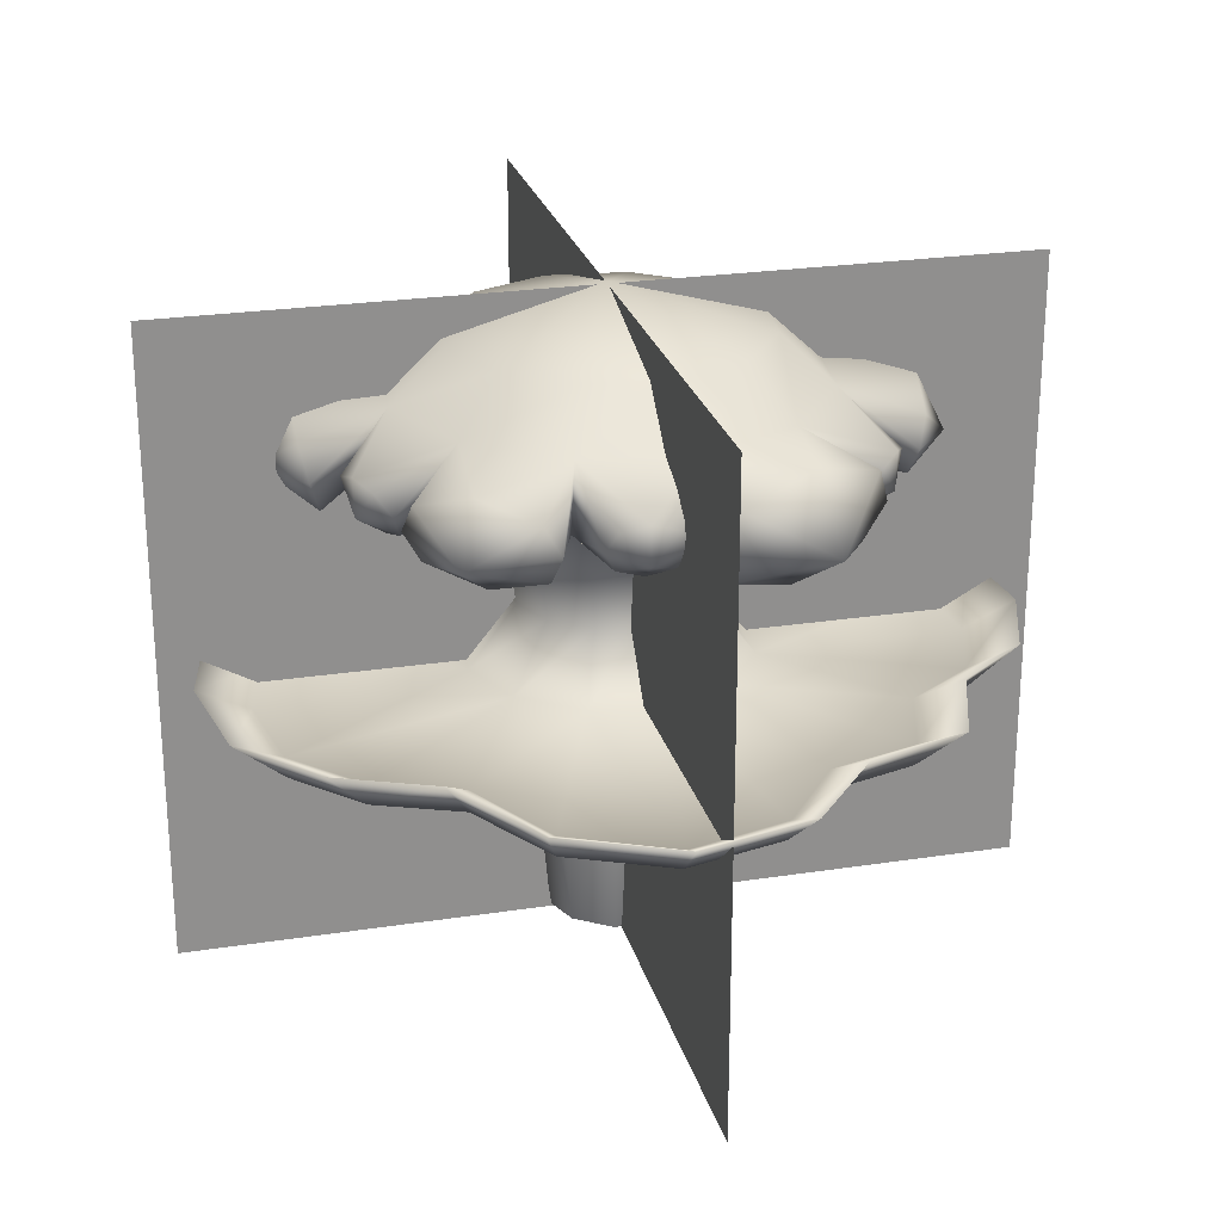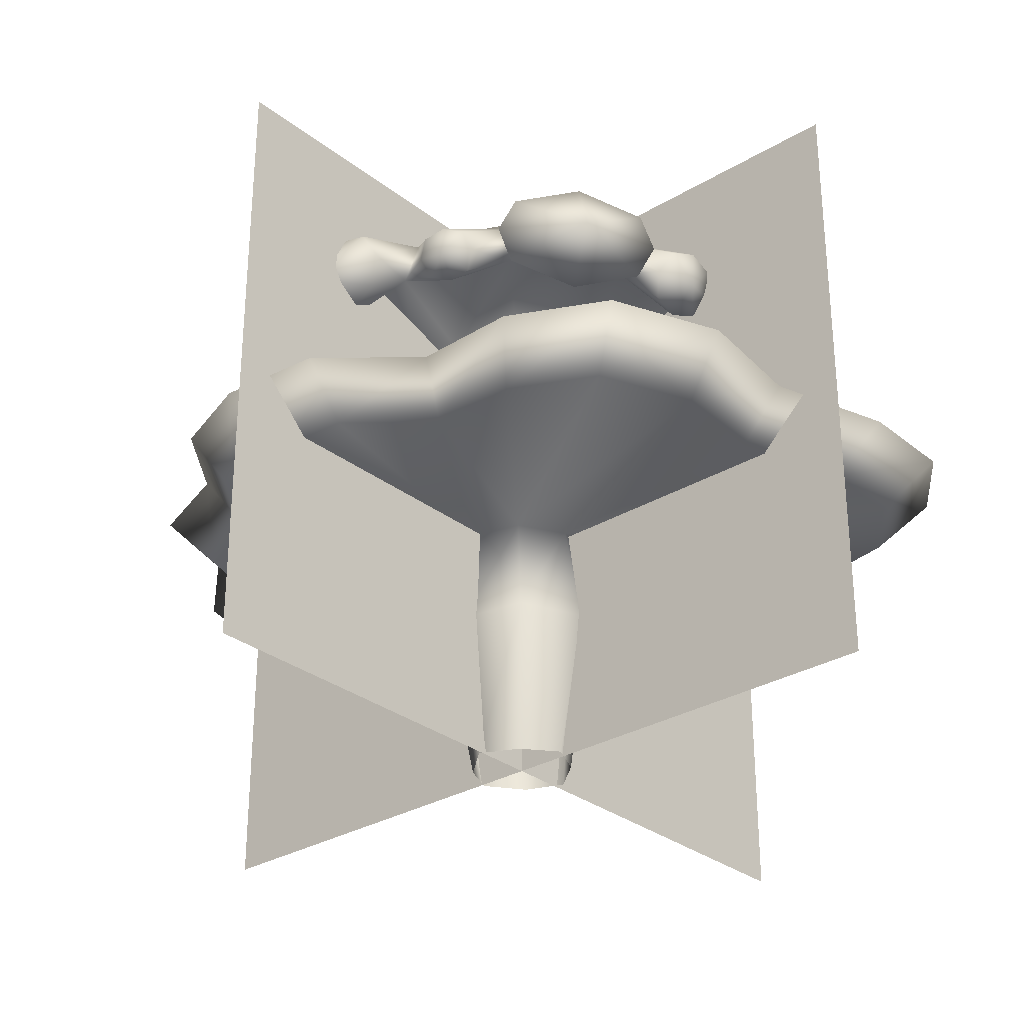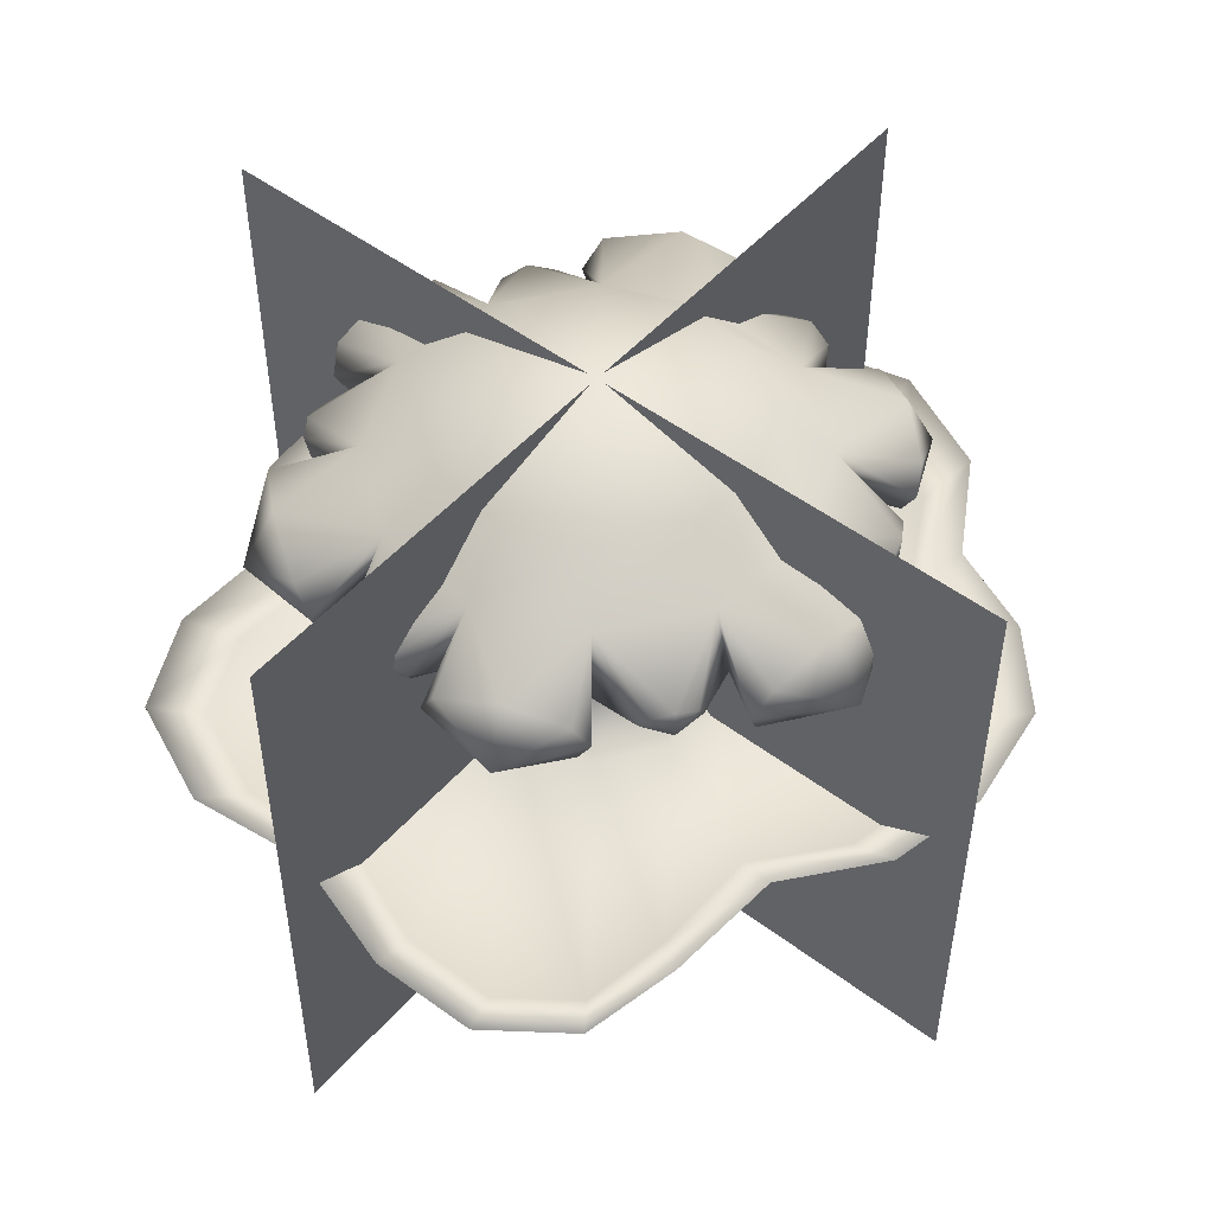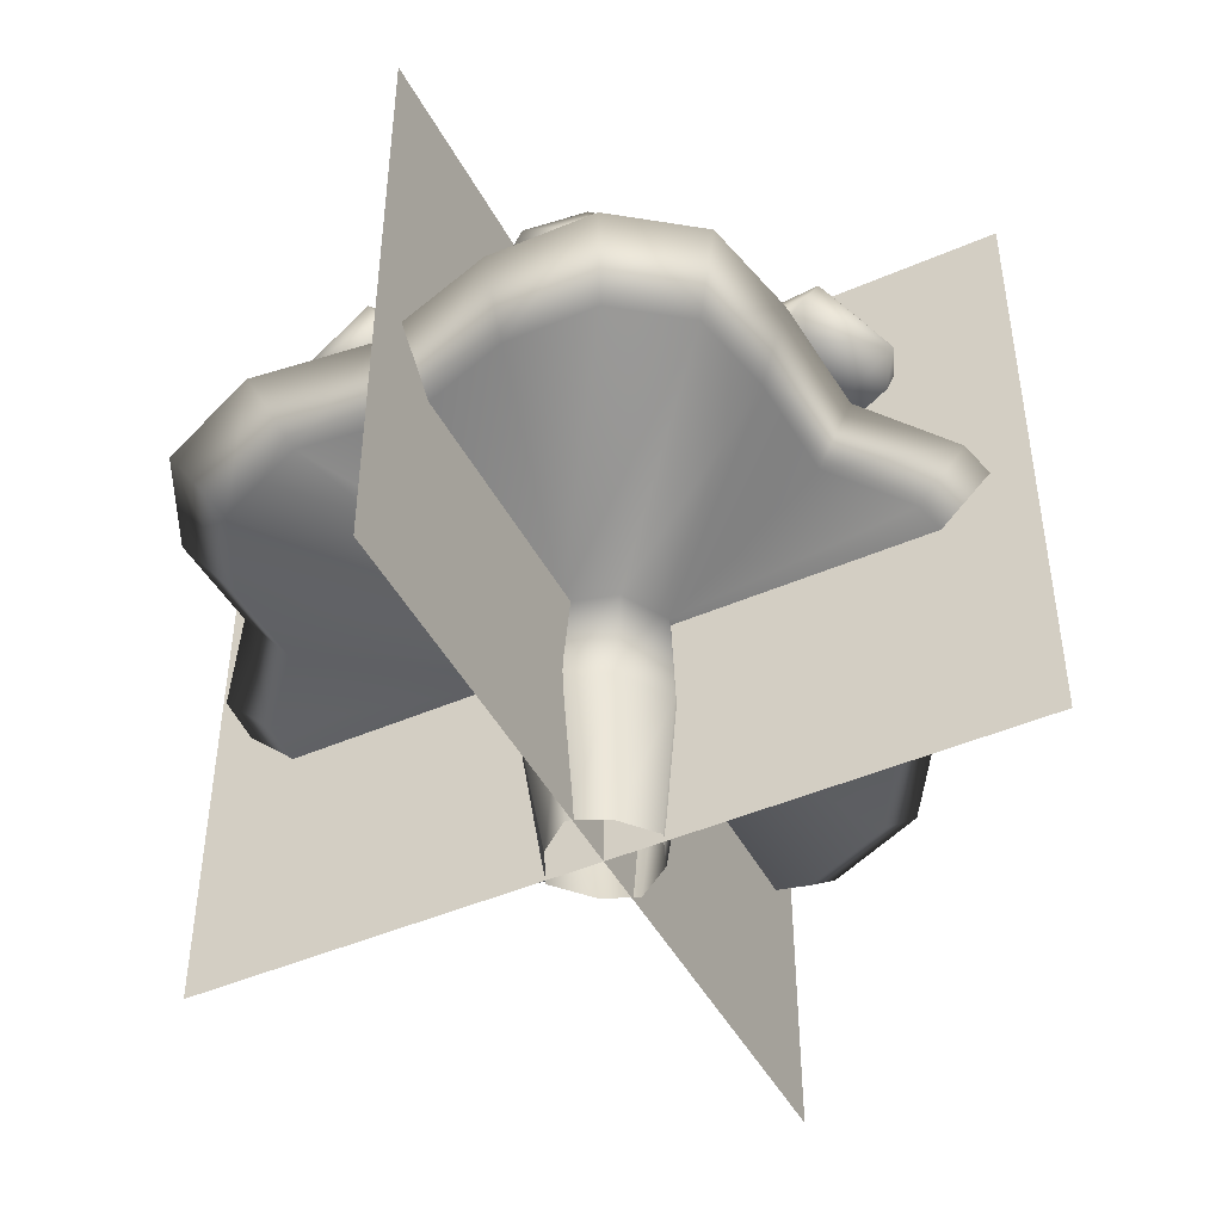
<metadata>
{"format":"obj","ext":"obj","renderer":"f3d","projection":"perspective","resolution":1024,"background":"white","views":[{"elev":24.7,"azim":75.9,"up":"+Y"},{"elev":-30.0,"azim":-138.6,"up":"+Y"},{"elev":50.0,"azim":-50.4,"up":"+Y"},{"elev":-45.7,"azim":-63.4,"up":"+Y"}]}
</metadata>
<code>
g default
v -169.6 146.2 -43.8
v -162 131.2 -36.03
v -182.5 140.4 -20.58
v -161 125.8 -18.13
v -166 131.2 -0.906
v -144.5 148.5 -56.72
v -130.3 187.6 -51.12
v -183.7 166.6 -20.71
v -178.7 161.2 -37.95
v -182.7 161.2 -2.801
v -138.5 187.6 20.82
v -153.6 148.5 23.07
v -175.2 146.2 4.962
v -51.74 146.1 -166.9
v -54.06 134.2 -158.7
v -72.67 141.5 -166.6
v -65.88 130 -151
v -79.58 134.2 -147.6
v -23.11 148.5 -153.3
v -20.85 187.6 -138.2
v -73.05 162.1 -167.5
v -59.34 157.9 -170.8
v -84.88 157.9 -159.7
v -87.25 187.6 -109.3
v -96.76 148.5 -121.3
v -87.18 146.1 -151.5
v 122.7 146.2 -125
v 112.2 131.2 -122.3
v 109.1 140.4 -147.8
v 96.21 125.8 -130.4
v 83.79 131.2 -143.3
v 121.2 148.5 -96.44
v 109.3 187.6 -86.93
v 109.8 166.6 -148.8
v 122.2 161.2 -135.8
v 93.8 161.2 -156.9
v 51.09 187.6 -130
v 56.69 148.5 -144.2
v 83.28 146.2 -154.2
v 169.6 146.2 43.8
v 162 131.2 36.03
v 182.5 140.4 20.58
v 161 125.8 18.13
v 166 131.2 0.906
v 144.2 148.5 57
v 130 187.6 51.4
v 183.7 166.6 20.71
v 178.7 161.2 37.95
v 182.7 161.2 2.801
v 138.2 187.6 -20.53
v 153.3 148.5 -22.79
v 175.2 146.2 -4.962
v 46.86 146.2 168.8
v 49.8 131.2 158.3
v 73.44 140.4 168.4
v 64.81 125.8 148.5
v 82.22 131.2 144.2
v 22.76 148.5 153.6
v 20.5 187.6 138.5
v 73.92 166.6 169.5
v 56.51 161.2 173.8
v 88.94 161.2 159.7
v 86.9 187.6 109.6
v 96.41 148.5 121.6
v 91.87 146.2 149.2
v -118.7 146.1 128.3
v -110.4 134.2 126.2
v -107.9 141.5 146.2
v -97.8 130 132.5
v -88.02 134.2 142.7
v -121.6 148.5 96.73
v -109.6 187.6 87.21
v -108.5 162.1 147
v -118.3 157.9 136.8
v -95.9 157.9 153.4
v -51.44 187.6 130.3
v -57.04 148.5 144.5
v -87.62 146.1 151.3
v -69.71 127.5 55.08
v -32.86 127.5 82.35
v 12.69 127.5 87.54
v 54.74 127.5 69.25
v 82.01 127.5 32.4
v 87.2 127.5 -13.15
v 68.92 127.5 -55.2
v 32.06 127.5 -82.47
v -13.49 127.5 -87.66
v -55.53 127.5 -69.37
v -82.8 127.5 -32.52
v -87.99 127.5 13.03
v 193.2 149.6 -15.28
v 182.5 125.5 -23.99
v 199.7 140.3 -87.06
v 158.5 110.2 -69.16
v 141.8 125.5 -117.5
v 177.5 188.9 -77.42
v 194.2 173.7 -29.02
v 153.5 173.7 -122.6
v 142.8 149.6 -131.3
v -38.34 220 97.02
v -81.66 220 64.96
v 15.22 220 103.1
v 64.64 220 81.63
v 96.7 220 38.3
v 102.8 220 -15.25
v 81.31 220 -64.68
v 37.99 220 -96.73
v -15.56 220 -102.8
v -64.99 220 -81.34
v -97.05 220 -38.02
v -103.2 220 15.53
v -1.2e-05 247.7 -0.001483
v -27.88 -176.9 20.37
v -5.341 -7.095 46.88
v -36.92 -7.095 29.37
v -4.526 -176.9 39.73
v 29.37 -7.095 36.92
v 21.68 -176.9 29.31
v 46.88 -7.095 5.341
v 39.73 -176.9 4.526
v 36.92 -7.095 -29.37
v 29.63 -176.9 -18.25
v 5.341 -7.095 -46.88
v 4.526 -176.9 -39.73
v -29.37 -7.095 -36.92
v -21.27 -176.9 -27.25
v -46.88 -7.095 -5.341
v -39.73 -176.9 -4.526
v -205.2 -7.095 162.3
v -238.9 -7.095 117.6
v -240 -7.095 56.8
v -215.4 -7.095 -16.41
v -224.4 -7.095 -86.3
v -197.9 -7.095 -149.2
v -142.2 -7.095 -177.3
v -81.61 -7.095 -176.1
v -30.27 -7.095 -220.3
v 31.78 -7.095 -224.8
v 88.16 -7.095 -206.8
v 119.8 -7.095 -162.5
v 176.9 -7.095 -142.9
v -147.4 -7.095 173.6
v -75.69 -7.095 176.9
v -23.09 -7.095 217.5
v 35.36 -7.095 229.6
v 101.7 -7.095 219.2
v 146 -7.095 179.1
v 169.2 -7.095 124
v 231.2 -7.095 87.23
v 261.8 -7.095 22.3
v 244.9 -7.095 -43.04
v 194.7 -7.095 -84.16
v -208.4 7.059 164.5
v -149.6 7.059 174.3
v -75.59 7.059 174.7
v -22.74 7.059 217.1
v 35.81 7.059 230.1
v 102.9 7.059 220.1
v 146.8 7.059 179.1
v 169.3 7.059 123.4
v 233.4 7.059 87.34
v 265.7 7.059 21.62
v 247.3 7.059 -44.36
v 194.7 7.059 -84.56
v 177.4 7.059 -143.7
v 119.3 7.059 -162.1
v 88.42 7.059 -206.8
v 32.51 7.059 -225.8
v -29.95 7.059 -220.4
v -81 7.059 -174.8
v -142.4 7.059 -178.2
v -199.2 7.059 -151
v -225.7 7.059 -87.18
v -214.7 7.059 -16.15
v -242.5 7.059 58.93
v -242.5 7.059 120.2
v -235.1 25.93 185.5
v -168.5 25.93 199
v -86.71 25.93 203.7
v -26.73 25.93 250.9
v 40.78 25.93 264.9
v 117.4 25.93 252.8
v 168.4 25.93 206.3
v 195.6 25.93 143.1
v 266.5 25.93 100.4
v 301.4 25.93 25.53
v 282.4 25.93 -49.84
v 225 25.93 -97.72
v 204.1 25.93 -165.3
v 138.3 25.93 -188.1
v 100.5 25.93 -237.6
v 36.64 25.93 -260
v -35.08 25.93 -254.1
v -94.32 25.93 -203.7
v -164.3 25.93 -205.1
v -228.7 25.93 -172.7
v -259.2 25.93 -100
v -249.6 25.93 -19.52
v -275.3 25.93 63.71
v -274 25.93 134
v -73.8 7.059 58.33
v -34.77 7.059 87.2
v 13.47 7.059 92.7
v 57.99 7.059 73.34
v 86.87 7.059 34.31
v 92.36 7.059 -13.92
v 73 7.059 -58.45
v 33.98 7.059 -87.32
v -14.26 7.059 -92.82
v -58.78 7.059 -73.46
v -87.66 7.059 -34.43
v -93.16 7.059 13.8
v -48.03 46.3 37.83
v -22.7 46.3 56.57
v 8.598 46.3 60.13
v 37.49 46.3 47.57
v 56.23 46.3 22.25
v 59.8 46.3 -9.056
v 47.23 46.3 -37.95
v 21.91 46.3 -56.69
v -9.394 46.3 -60.25
v -38.29 46.3 -47.69
v -57.03 46.3 -22.37
v -60.59 46.3 8.936
v -52.79 86.88 41.62
v -24.94 86.88 62.23
v 9.498 86.88 66.15
v 41.28 86.88 52.34
v 61.89 86.88 24.48
v 65.82 86.88 -9.956
v 52 86.88 -41.74
v 24.14 86.88 -62.35
v -10.29 86.88 -66.27
v -42.08 86.88 -52.46
v -62.69 86.88 -24.6
v -66.61 86.88 9.836
v -125.3 171 -149
v -116.3 128 -142.2
v -179.4 171 -75.97
v -170.3 128 -69.27
v -155.2 184.5 -114.6
v -140.4 114.5 -103.6
v -181.3 149.5 -63.86
v -114.3 149.5 -154.4
v -172.5 141.2 -127.4
v 70.12 149.4 -177.3
v 59.96 130.4 -173.4
v 23.7 142.1 -210
v 19.7 118.4 -174.9
v -19.84 130.4 -182.5
v 21.55 180.4 -191.1
v 61.12 168.4 -183.4
v -18.73 168.4 -192.5
v -28.86 149.4 -188.6
v 118.5 149.4 149.4
v 120.2 130.4 138.6
v 170 142.1 125.5
v 141.6 118.4 104.5
v 168 130.4 74.08
v 154.7 180.4 114.2
v 128.2 168.4 144.6
v 176.1 168.4 80.01
v 177.8 149.4 69.3
v -77.49 149.5 176
v -65.81 127.6 171.6
v -24.11 141.1 213.6
v -19.51 113.9 173.2
v 25.96 127.6 182
v -21.64 185.1 191.8
v -67.14 171.4 183
v 24.69 171.4 193.5
v 36.34 149.5 189
v -188.6 149.4 27.94
v -180.2 130.4 34.79
v -193.7 142.1 84.45
v -161.3 118.4 70.36
v -148.2 130.4 108.4
v -176.2 180.4 76.87
v -189.4 168.4 38.76
v -157.3 168.4 112.5
v -148.9 149.4 119.3
v -54.7 -73.99 1.124
v -37.75 -73.99 28.64
v -4.434 -73.99 49.22
v 32.01 -73.99 40.25
v 54.93 -73.99 8.66
v 42.44 -73.99 -34.97
v 10.98 -73.99 -50.92
v -35.84 -73.99 -41.72
g TR_NE_ChampiFlot_B_1
f 1 2 3
f 3 4 5
f 1 6 2
f 6 1 7
f 8 7 9
f 8 10 11
f 4 12 5
f 4 2 6
f 13 11 10
f 13 5 12
f 7 8 11
f 2 4 3
f 12 4 6
f 3 5 13
f 11 13 12
f 8 3 10
f 1 3 9
f 1 9 7
f 10 3 13
f 9 3 8
f 14 15 16
f 16 17 18
f 14 19 15
f 19 14 20
f 21 20 22
f 21 23 24
f 17 25 18
f 17 15 19
f 26 24 23
f 26 18 25
f 20 21 24
f 15 17 16
f 25 17 19
f 16 18 26
f 24 26 25
f 21 16 23
f 14 16 22
f 14 22 20
f 23 16 26
f 22 16 21
f 27 28 29
f 29 30 31
f 27 32 28
f 32 27 33
f 34 33 35
f 34 36 37
f 30 38 31
f 30 28 32
f 39 37 36
f 39 31 38
f 33 34 37
f 28 30 29
f 38 30 32
f 29 31 39
f 37 39 38
f 34 29 36
f 27 29 35
f 27 35 33
f 36 29 39
f 35 29 34
f 40 41 42
f 42 43 44
f 40 45 41
f 45 40 46
f 47 46 48
f 47 49 50
f 43 51 44
f 43 41 45
f 52 50 49
f 52 44 51
f 46 47 50
f 41 43 42
f 51 43 45
f 42 44 52
f 50 52 51
f 47 42 49
f 40 42 48
f 40 48 46
f 49 42 52
f 48 42 47
f 53 54 55
f 55 56 57
f 53 58 54
f 58 53 59
f 60 59 61
f 60 62 63
f 56 64 57
f 56 54 58
f 65 63 62
f 65 57 64
f 59 60 63
f 54 56 55
f 64 56 58
f 55 57 65
f 63 65 64
f 60 55 62
f 53 55 61
f 53 61 59
f 62 55 65
f 61 55 60
f 66 67 68
f 68 69 70
f 66 71 67
f 71 66 72
f 73 72 74
f 73 75 76
f 69 77 70
f 69 67 71
f 78 76 75
f 78 70 77
f 72 73 76
f 67 69 68
f 77 69 71
f 68 70 78
f 76 78 77
f 73 68 75
f 66 68 74
f 66 74 72
f 75 68 78
f 74 68 73
f 79 77 71
f 79 80 77
f 80 58 77
f 80 81 58
f 81 64 58
f 81 82 64
f 82 45 64
f 82 83 45
f 83 51 45
f 83 84 51
f 84 32 51
f 84 85 32
f 85 38 32
f 85 86 38
f 86 19 38
f 86 87 19
f 87 25 19
f 87 88 25
f 88 6 25
f 88 89 6
f 89 12 6
f 89 90 12
f 90 71 12
f 90 79 71
f 91 92 93
f 93 94 95
f 91 51 92
f 51 91 50
f 96 50 97
f 96 98 33
f 94 32 95
f 94 92 51
f 99 33 98
f 99 95 32
f 50 96 33
f 92 94 93
f 32 94 51
f 93 95 99
f 33 99 32
f 96 93 98
f 91 93 97
f 91 97 50
f 98 93 99
f 97 93 96
f 244 238 245
f 245 242 240
f 72 100 101
f 72 76 100
f 76 102 100
f 76 59 102
f 59 103 102
f 59 63 103
f 63 104 103
f 63 46 104
f 46 105 104
f 46 50 105
f 50 106 105
f 50 33 106
f 33 107 106
f 33 37 107
f 37 108 107
f 37 20 108
f 20 109 108
f 20 24 109
f 24 110 109
f 24 7 110
f 7 111 110
f 7 11 111
f 11 101 111
f 11 72 101
f 112 102 103
f 112 103 104
f 105 112 104
f 106 112 105
f 107 112 106
f 108 112 107
f 109 112 108
f 109 110 112
f 110 111 112
f 111 101 112
f 101 100 112
f 112 100 102
f 284 117 114
f 116 118 285
f 118 286 285
f 118 120 286
f 120 287 286
f 120 122 287
f 122 288 287
f 122 124 288
f 124 289 288
f 124 126 289
f 126 282 289
f 126 128 282
f 115 129 127
f 129 130 127
f 130 131 127
f 132 127 131
f 127 132 133
f 127 133 125
f 133 134 125
f 125 134 135
f 125 135 136
f 123 125 136
f 137 123 136
f 138 123 137
f 139 123 138
f 140 123 139
f 140 121 123
f 141 121 140
f 115 142 129
f 114 143 142
f 115 114 142
f 114 144 143
f 145 144 114
f 145 114 146
f 117 146 114
f 147 146 117
f 148 147 117
f 148 117 119
f 149 148 119
f 149 119 150
f 151 150 119
f 152 151 119
f 152 119 121
f 141 152 121
f 178 153 177
f 154 153 178
f 179 154 178
f 155 154 179
f 180 155 179
f 156 155 180
f 181 156 180
f 157 156 181
f 182 157 181
f 158 157 182
f 183 158 182
f 159 158 183
f 184 159 183
f 160 159 184
f 185 160 184
f 161 160 185
f 186 161 185
f 162 161 186
f 187 162 186
f 163 162 187
f 188 163 187
f 164 163 188
f 189 164 188
f 165 164 189
f 190 165 189
f 166 165 190
f 191 166 190
f 167 166 191
f 192 167 191
f 168 167 192
f 193 168 192
f 169 168 193
f 194 169 193
f 170 169 194
f 195 170 194
f 171 170 195
f 196 171 195
f 172 171 196
f 197 172 196
f 173 172 197
f 198 173 197
f 174 173 198
f 199 174 198
f 175 174 199
f 200 175 199
f 176 175 200
f 177 176 200
f 153 176 177
f 129 178 177
f 129 142 178
f 142 179 178
f 142 143 179
f 143 180 179
f 143 144 180
f 144 181 180
f 144 145 181
f 145 182 181
f 145 146 182
f 146 183 182
f 146 147 183
f 147 184 183
f 147 148 184
f 148 185 184
f 148 149 185
f 149 186 185
f 149 150 186
f 150 187 186
f 150 151 187
f 151 188 187
f 151 152 188
f 152 189 188
f 152 141 189
f 141 190 189
f 141 140 190
f 140 191 190
f 140 139 191
f 139 192 191
f 139 138 192
f 138 193 192
f 138 137 193
f 137 194 193
f 137 136 194
f 136 195 194
f 136 135 195
f 135 196 195
f 135 134 196
f 134 197 196
f 134 133 197
f 133 198 197
f 133 132 198
f 132 199 198
f 132 131 199
f 131 200 199
f 131 130 200
f 130 177 200
f 130 129 177
f 201 214 213
f 201 202 214
f 202 215 214
f 202 203 215
f 203 216 215
f 203 204 216
f 204 217 216
f 204 205 217
f 205 218 217
f 205 206 218
f 206 219 218
f 206 207 219
f 207 220 219
f 207 208 220
f 208 221 220
f 208 209 221
f 209 222 221
f 209 210 222
f 210 223 222
f 210 211 223
f 211 224 223
f 211 212 224
f 212 213 224
f 212 201 213
f 213 226 225
f 213 214 226
f 214 227 226
f 214 215 227
f 215 228 227
f 215 216 228
f 216 229 228
f 216 217 229
f 217 230 229
f 217 218 230
f 218 231 230
f 218 219 231
f 219 232 231
f 219 220 232
f 220 233 232
f 220 221 233
f 221 234 233
f 221 222 234
f 222 235 234
f 222 223 235
f 223 236 235
f 223 224 236
f 224 225 236
f 224 213 225
f 225 80 79
f 225 226 80
f 226 81 80
f 226 227 81
f 227 82 81
f 227 228 82
f 228 83 82
f 228 229 83
f 229 84 83
f 229 230 84
f 230 85 84
f 230 231 85
f 231 86 85
f 231 232 86
f 232 87 86
f 232 233 87
f 233 88 87
f 233 234 88
f 234 89 88
f 234 235 89
f 235 90 89
f 235 236 90
f 236 79 90
f 236 225 79
f 153 201 212
f 176 153 212
f 175 176 212
f 175 212 211
f 211 174 175
f 174 211 173
f 173 211 210
f 172 173 210
f 172 210 171
f 171 210 170
f 210 209 170
f 209 169 170
f 209 208 169
f 208 168 169
f 208 167 168
f 208 166 167
f 207 166 208
f 207 165 166
f 154 201 153
f 155 202 154
f 202 201 154
f 155 203 202
f 156 203 155
f 156 157 203
f 203 157 158
f 158 204 203
f 158 159 204
f 159 160 204
f 204 160 205
f 160 161 205
f 205 161 162
f 162 206 205
f 162 163 206
f 163 164 206
f 206 164 207
f 164 165 207
f 244 25 238
f 25 244 24
f 241 24 237
f 241 239 7
f 242 6 240
f 242 238 25
f 243 7 239
f 243 240 6
f 24 241 7
f 238 242 245
f 6 242 25
f 245 240 243
f 7 243 6
f 241 245 239
f 244 245 237
f 244 237 24
f 239 245 243
f 237 245 241
f 246 247 248
f 248 249 250
f 246 38 247
f 38 246 37
f 251 37 252
f 251 253 20
f 249 19 250
f 249 247 38
f 254 20 253
f 254 250 19
f 37 251 20
f 247 249 248
f 19 249 38
f 248 250 254
f 20 254 19
f 251 248 253
f 246 248 252
f 246 252 37
f 253 248 254
f 252 248 251
f 255 256 257
f 257 258 259
f 255 64 256
f 64 255 63
f 260 63 261
f 260 262 46
f 258 45 259
f 258 256 64
f 263 46 262
f 263 259 45
f 63 260 46
f 256 258 257
f 45 258 64
f 257 259 263
f 46 263 45
f 260 257 262
f 255 257 261
f 255 261 63
f 262 257 263
f 261 257 260
f 264 265 266
f 266 267 268
f 264 77 265
f 77 264 76
f 269 76 270
f 269 271 59
f 267 58 268
f 267 265 77
f 272 59 271
f 272 268 58
f 76 269 59
f 265 267 266
f 58 267 77
f 266 268 272
f 59 272 58
f 269 266 271
f 264 266 270
f 264 270 76
f 271 266 272
f 270 266 269
f 273 274 275
f 275 276 277
f 273 12 274
f 12 273 11
f 278 11 279
f 278 280 72
f 276 71 277
f 276 274 12
f 281 72 280
f 281 277 71
f 11 278 72
f 274 276 275
f 71 276 12
f 275 277 281
f 72 281 71
f 278 275 280
f 273 275 279
f 273 279 11
f 280 275 281
f 279 275 278
f 127 125 123
f 114 115 127
f 119 117 114
f 123 121 119
f 123 119 114
f 123 114 127
f 128 283 282
f 282 283 115
f 283 114 115
f 283 284 114
f 282 115 127
f 289 282 127
f 128 113 283
f 113 284 283
f 113 116 284
f 116 285 284
f 285 119 117
f 284 285 117
f 286 121 119
f 285 286 119
f 287 123 121
f 286 287 121
f 288 125 123
f 287 288 123
f 289 127 125
f 288 289 125
g default
v -283 -178.5 1e-05
v 283 -178.5 1e-05
v -283 246.1 -4e-06
v 283 246.1 -4e-06
v 2.2e-05 246.1 -283
v -1e-06 -178.5 -283
v 1e-06 246.1 283
v -2.2e-05 -178.5 283
g TR_NE_champiflot_B_1_X
f 292 290 293
f 291 293 290
f 294 295 296
f 297 296 295

</code>
